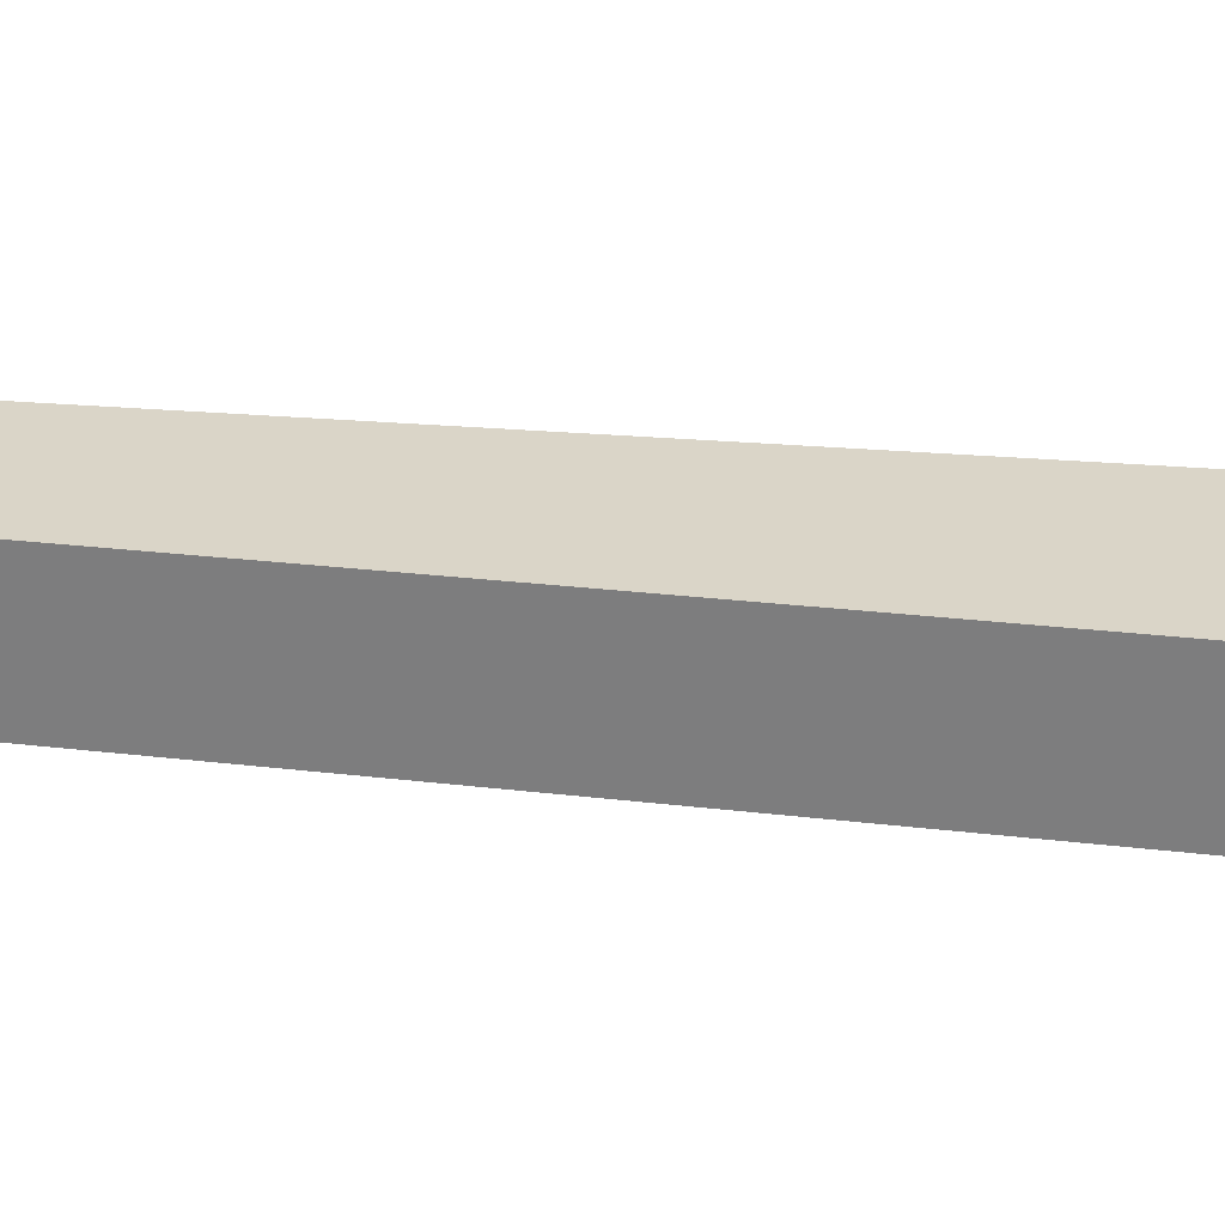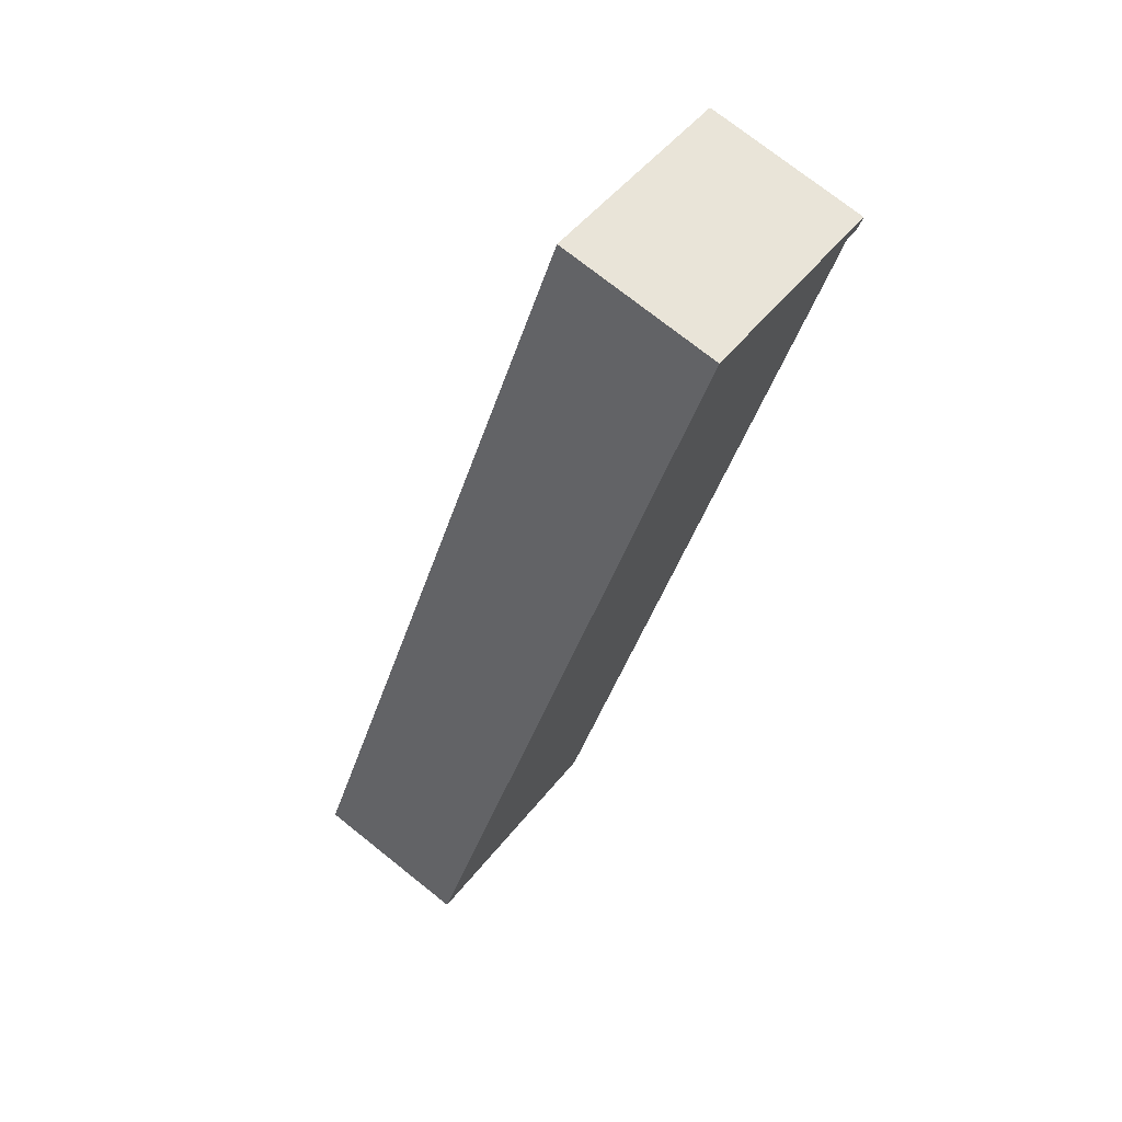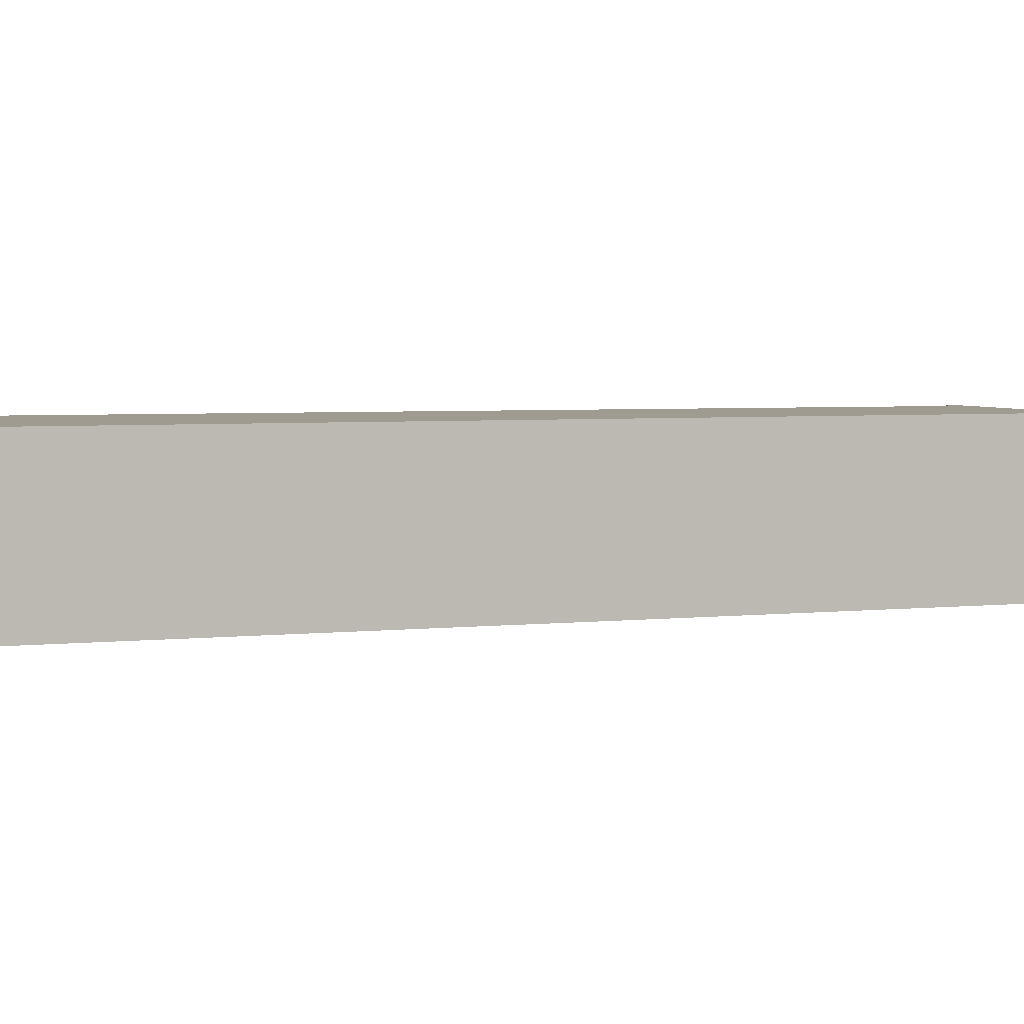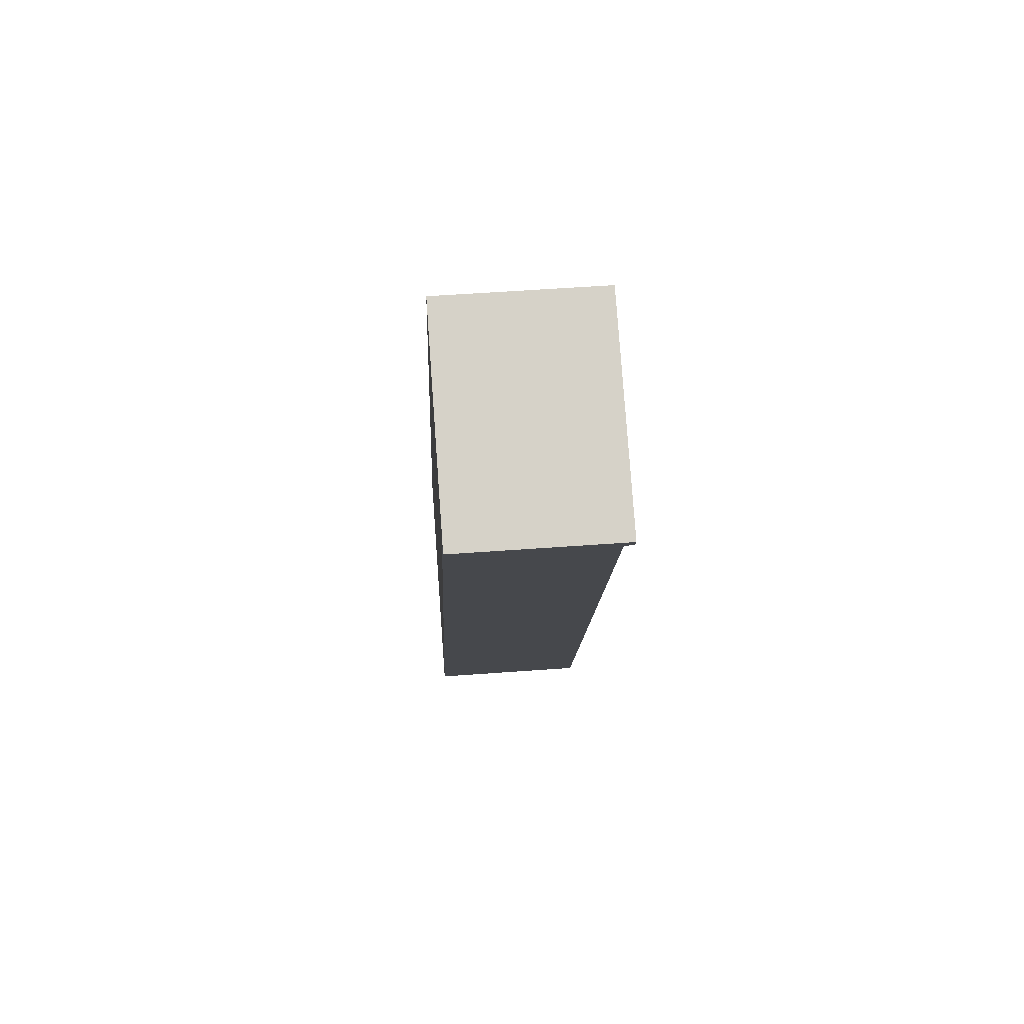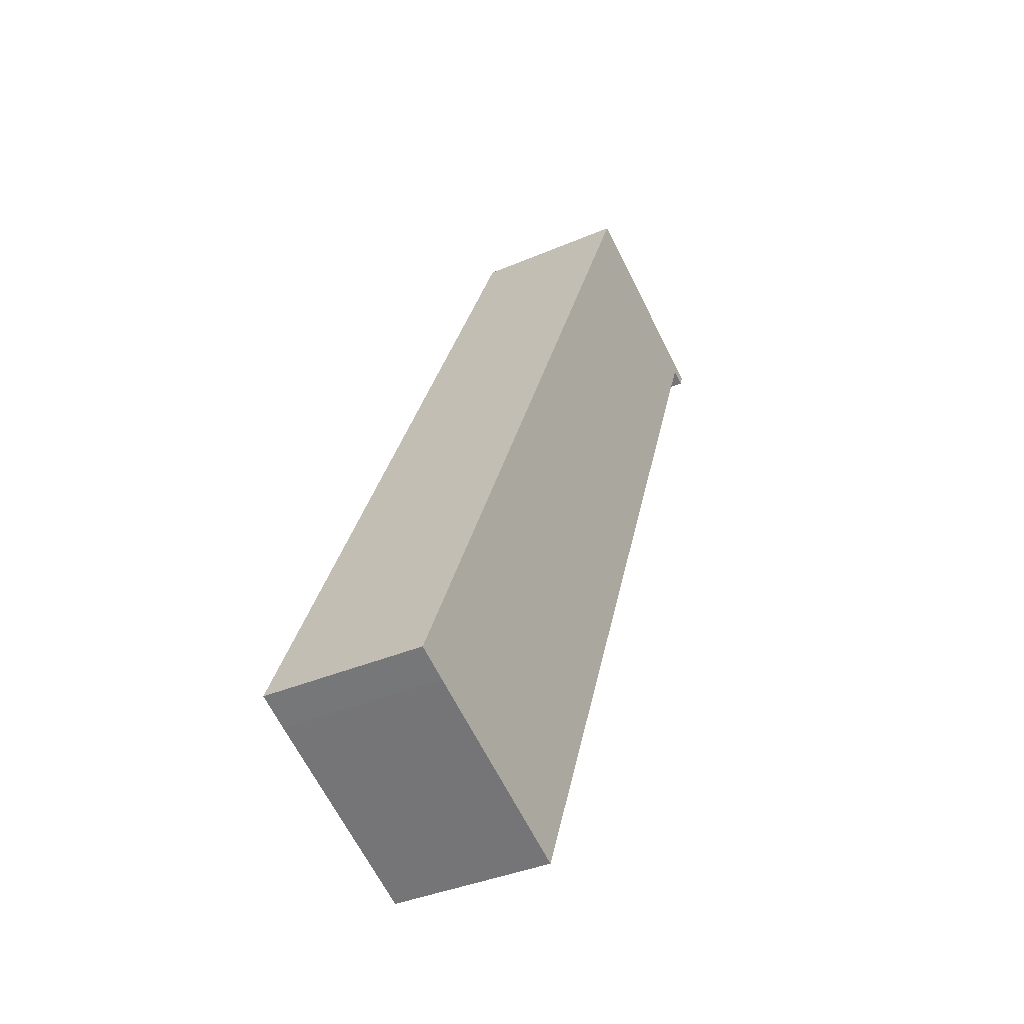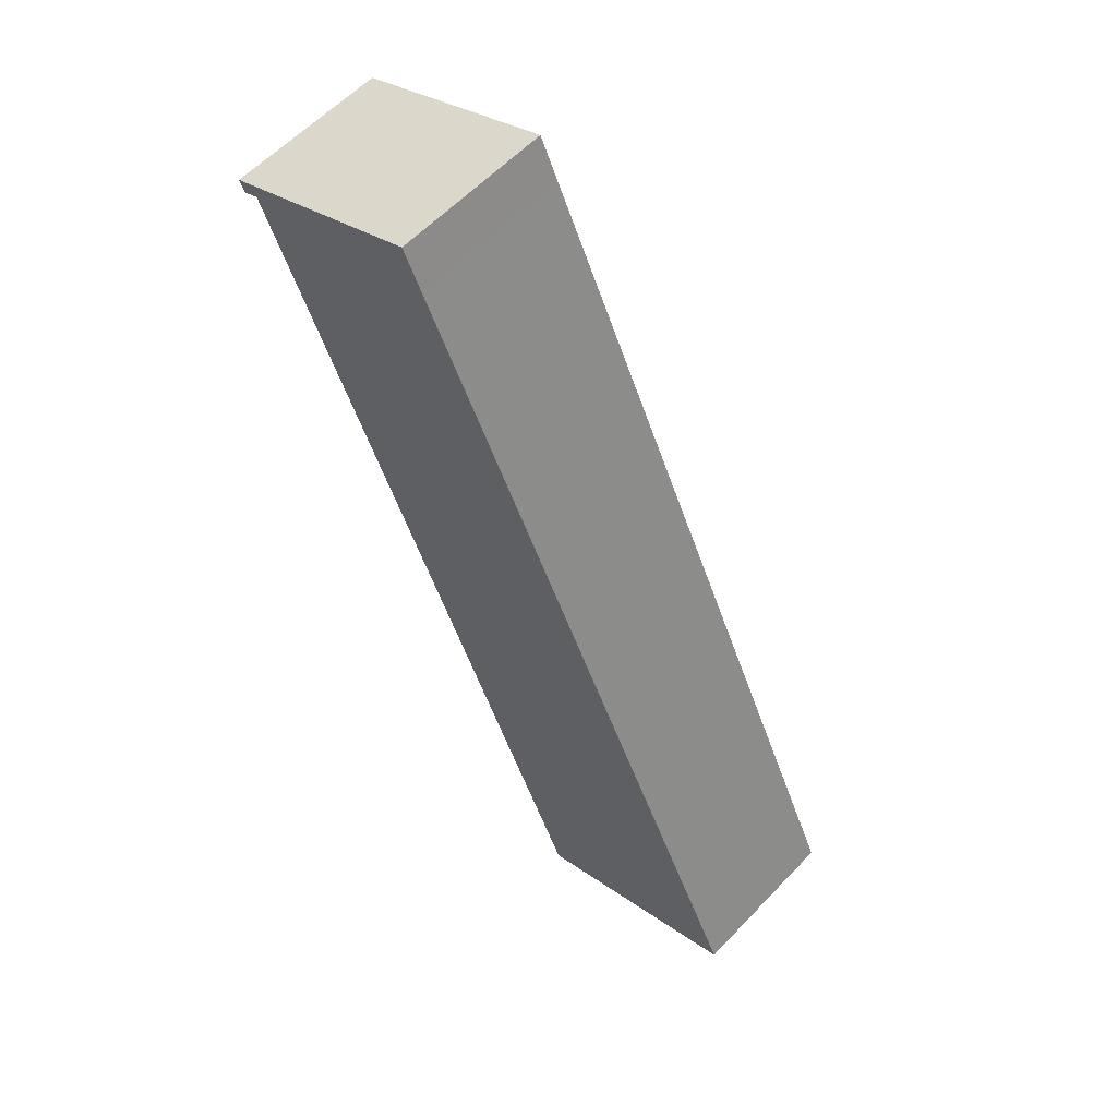
<metadata>
{"format":"obj","ext":"obj","renderer":"f3d","projection":"perspective","resolution":1024,"background":"white","views":[{"elev":29.2,"azim":122.3,"up":"+Y"},{"elev":74.3,"azim":-51.5,"up":"+Z"},{"elev":4.0,"azim":-85.3,"up":"+Y"},{"elev":55.8,"azim":85.6,"up":"+Z"},{"elev":-37.8,"azim":-61.3,"up":"+Z"},{"elev":59.4,"azim":-136.8,"up":"+Z"}]}
</metadata>
<code>
v  0.746 3.666 -0.33
v  5.205 3.666 -2.142
v  5.171 3.666 -2.219
v  13.31 3.666 17.41
v  0.285 3.666 -0.126
v  0 3.666 2.245e-16
v  3.028 3.666 6.487
v  8.644 3.666 18.52
v  13.8 3.666 17.53
v  9.089 3.666 19.48
v  13.69 3.666 17.25
v  13.69 -1.056e-15 17.25
v  13.31 -1.066e-15 17.41
v  5.171 1.359e-16 -2.219
v  0.746 2.021e-17 -0.33
v  0.285 7.715e-18 -0.126
v  0 0 0
v  5.205 1.312e-16 -2.142
v  3.028 -3.972e-16 6.487
v  8.644 -1.134e-15 18.52
v  9.089 -1.192e-15 19.48
v  13.8 -1.074e-15 17.53
g defaultobject
f 1 2 3
f 2 1 4
f 4 1 5
f 4 5 6
f 4 6 7
f 4 7 8
f 4 8 9
f 9 8 10
f 9 11 4
f 12 4 11
f 4 12 13
f 14 1 3
f 1 14 15
f 1 15 5
f 5 15 6
f 6 15 16
f 6 16 17
f 13 2 4
f 2 13 18
f 18 3 2
f 3 18 14
f 17 7 6
f 7 17 19
f 7 19 8
f 8 19 20
f 8 20 10
f 10 20 21
f 21 9 10
f 9 21 22
f 22 11 9
f 11 22 12
f 22 13 12
f 18 15 14
f 15 18 13
f 15 13 16
f 16 13 17
f 17 13 19
f 19 13 20
f 20 13 22
f 20 22 21

</code>
